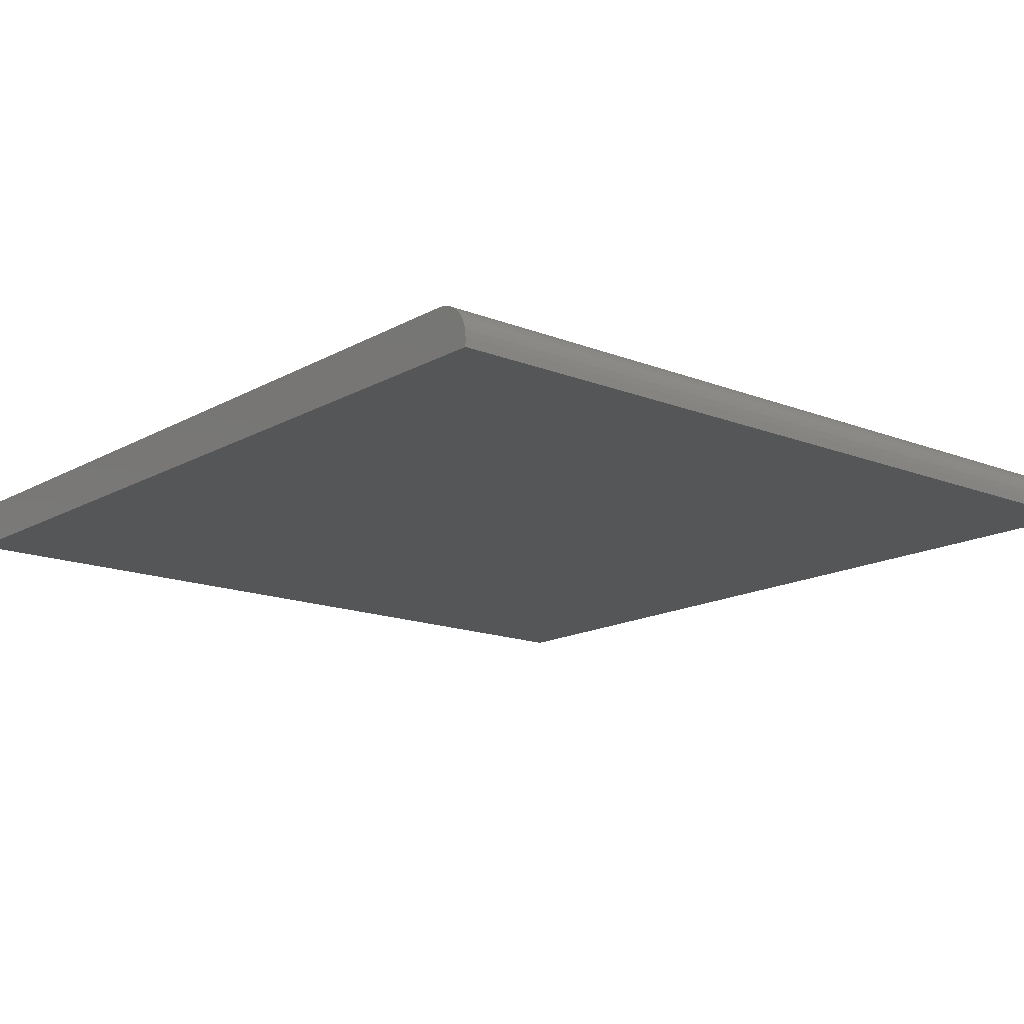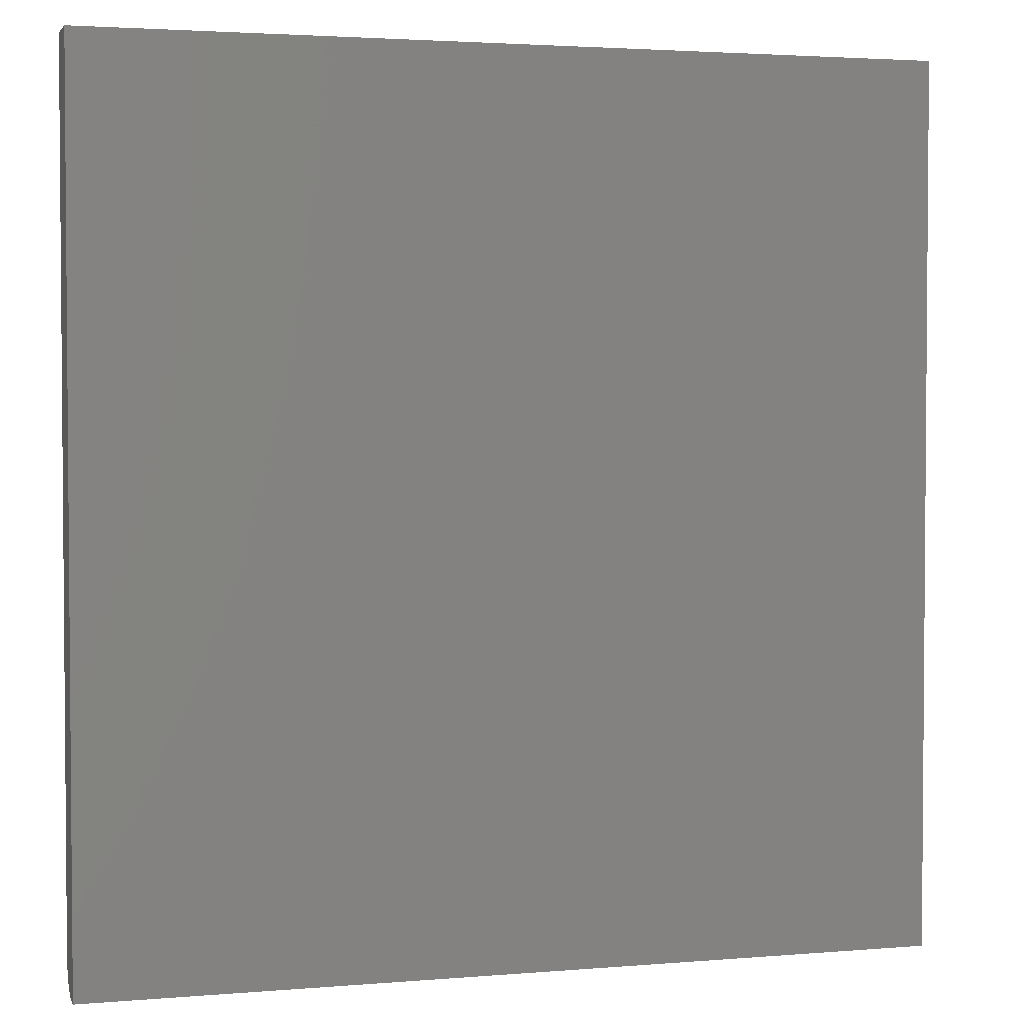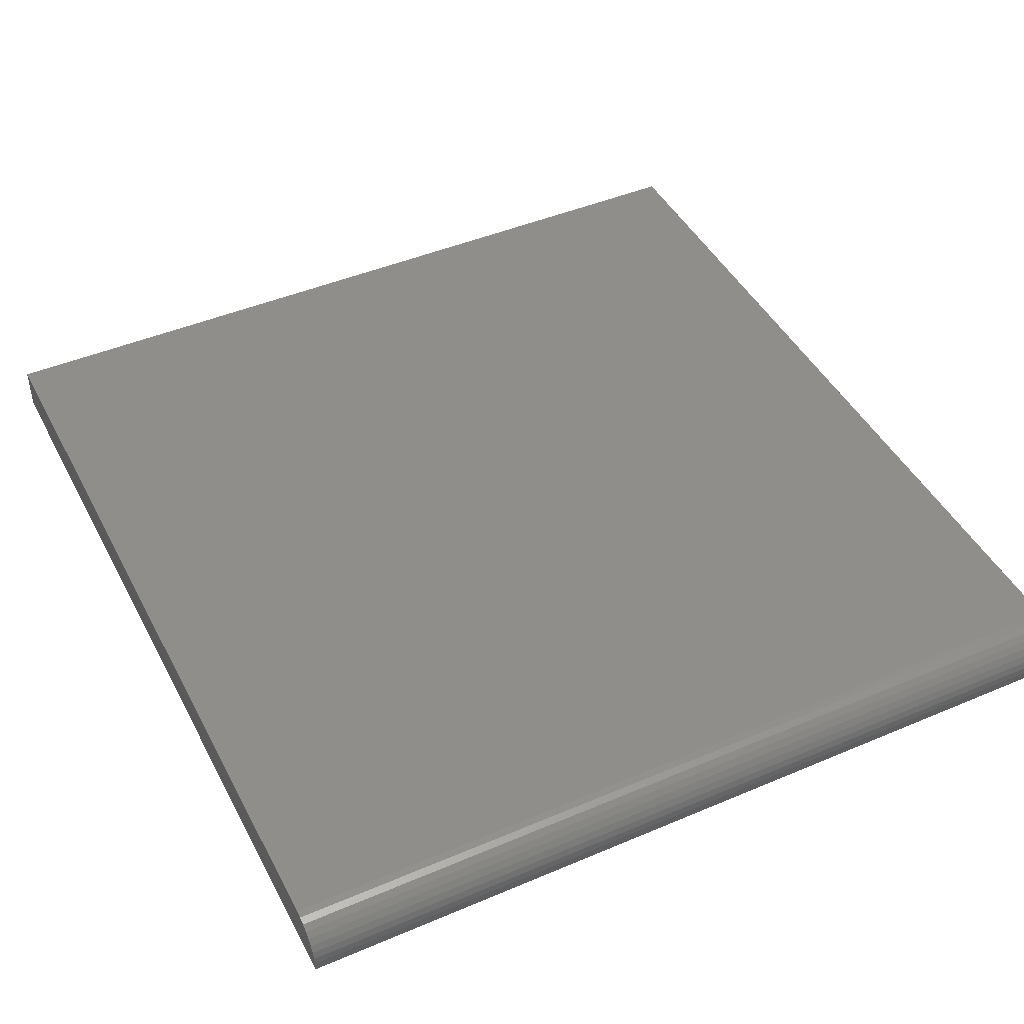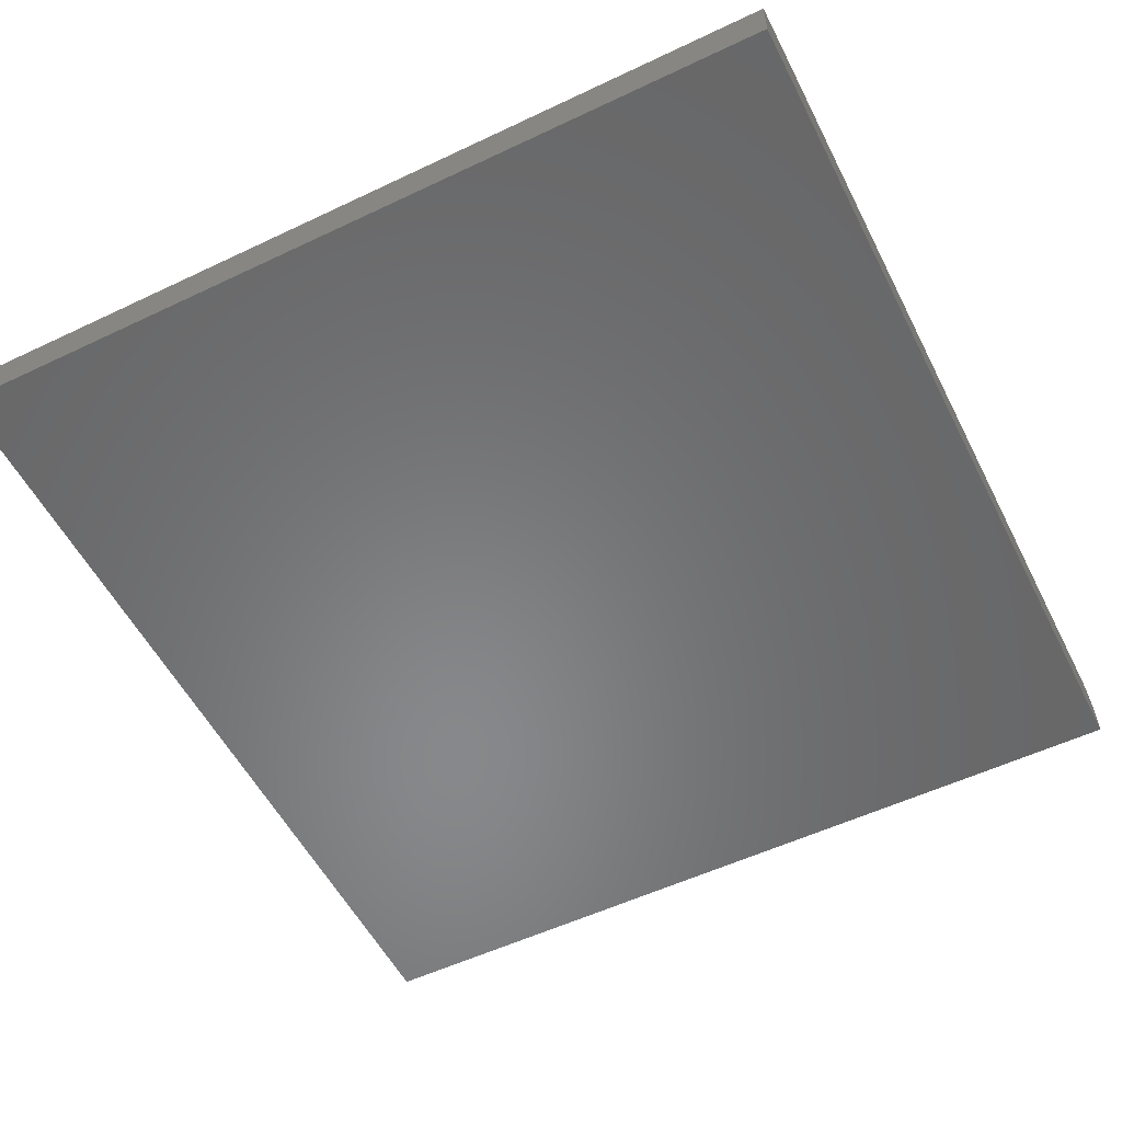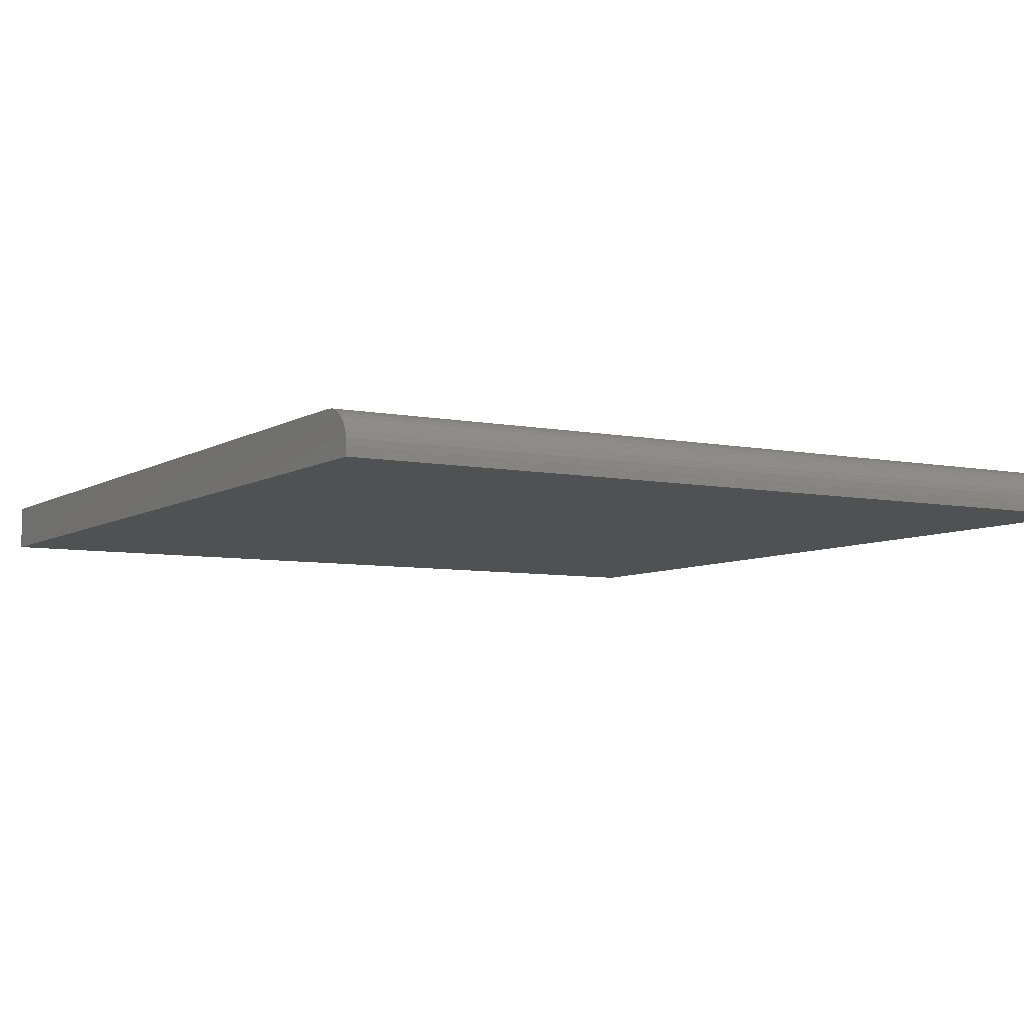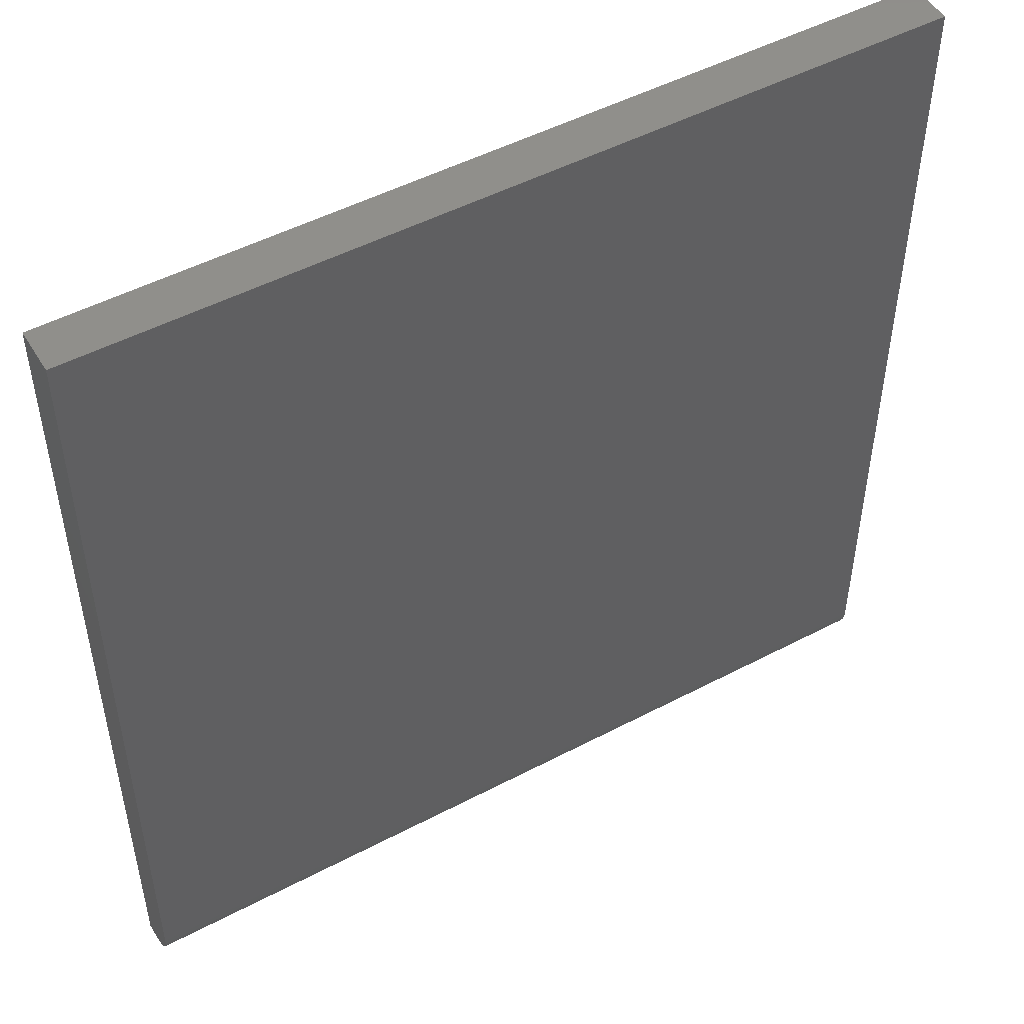
<metadata>
{"format":"stl","ext":"stl","renderer":"f3d","projection":"perspective","resolution":1024,"background":"white","views":[{"elev":-15.3,"azim":-40.1,"up":"+Z"},{"elev":2.8,"azim":163.6,"up":"+Y"},{"elev":44.8,"azim":-26.3,"up":"+Z"},{"elev":-54.6,"azim":-153.3,"up":"+Z"},{"elev":-6.7,"azim":-30.6,"up":"+Z"},{"elev":49.8,"azim":-30.1,"up":"+Y"}]}
</metadata>
<code>
# stl→obj: 24 verts, 44 faces
v -0.7188 -0.6875 0.07812
v 0.7181 -0.6875 0.07812
v -0.7188 0.75 0.07812
v 0.7181 0.75 0.07812
v -0.7188 -0.75 0
v -0.7188 -0.75 0.01562
v -0.7188 -0.7488 0.02782
v -0.7188 -0.7452 0.03954
v -0.7188 -0.7395 0.05035
v -0.7188 -0.7317 0.05982
v -0.7188 -0.7222 0.06759
v -0.7188 -0.7114 0.07337
v -0.7188 -0.6997 0.07692
v -0.7188 0.75 0
v 0.7181 -0.6997 0.07692
v 0.7181 -0.7114 0.07337
v 0.7181 -0.7222 0.06759
v 0.7181 -0.7317 0.05982
v 0.7181 -0.7395 0.05035
v 0.7181 -0.7452 0.03954
v 0.7181 -0.7488 0.02782
v 0.7181 -0.75 0.01562
v 0.7181 -0.75 0
v 0.7181 0.75 0
f 1 2 3
f 3 2 4
f 5 6 7
f 5 7 8
f 5 8 9
f 5 9 10
f 5 10 11
f 5 11 12
f 5 12 13
f 5 13 1
f 5 1 3
f 5 3 14
f 2 15 16
f 2 16 17
f 2 17 18
f 2 18 19
f 2 19 20
f 2 20 21
f 2 21 22
f 2 22 23
f 2 23 24
f 2 24 4
f 6 5 22
f 22 5 23
f 6 22 7
f 7 22 21
f 7 21 8
f 8 21 20
f 8 20 9
f 9 20 19
f 9 19 10
f 10 19 18
f 10 18 11
f 11 18 17
f 11 17 12
f 12 17 16
f 12 16 13
f 13 16 15
f 13 15 1
f 1 15 2
f 5 14 23
f 23 14 24
f 4 24 3
f 3 24 14

</code>
